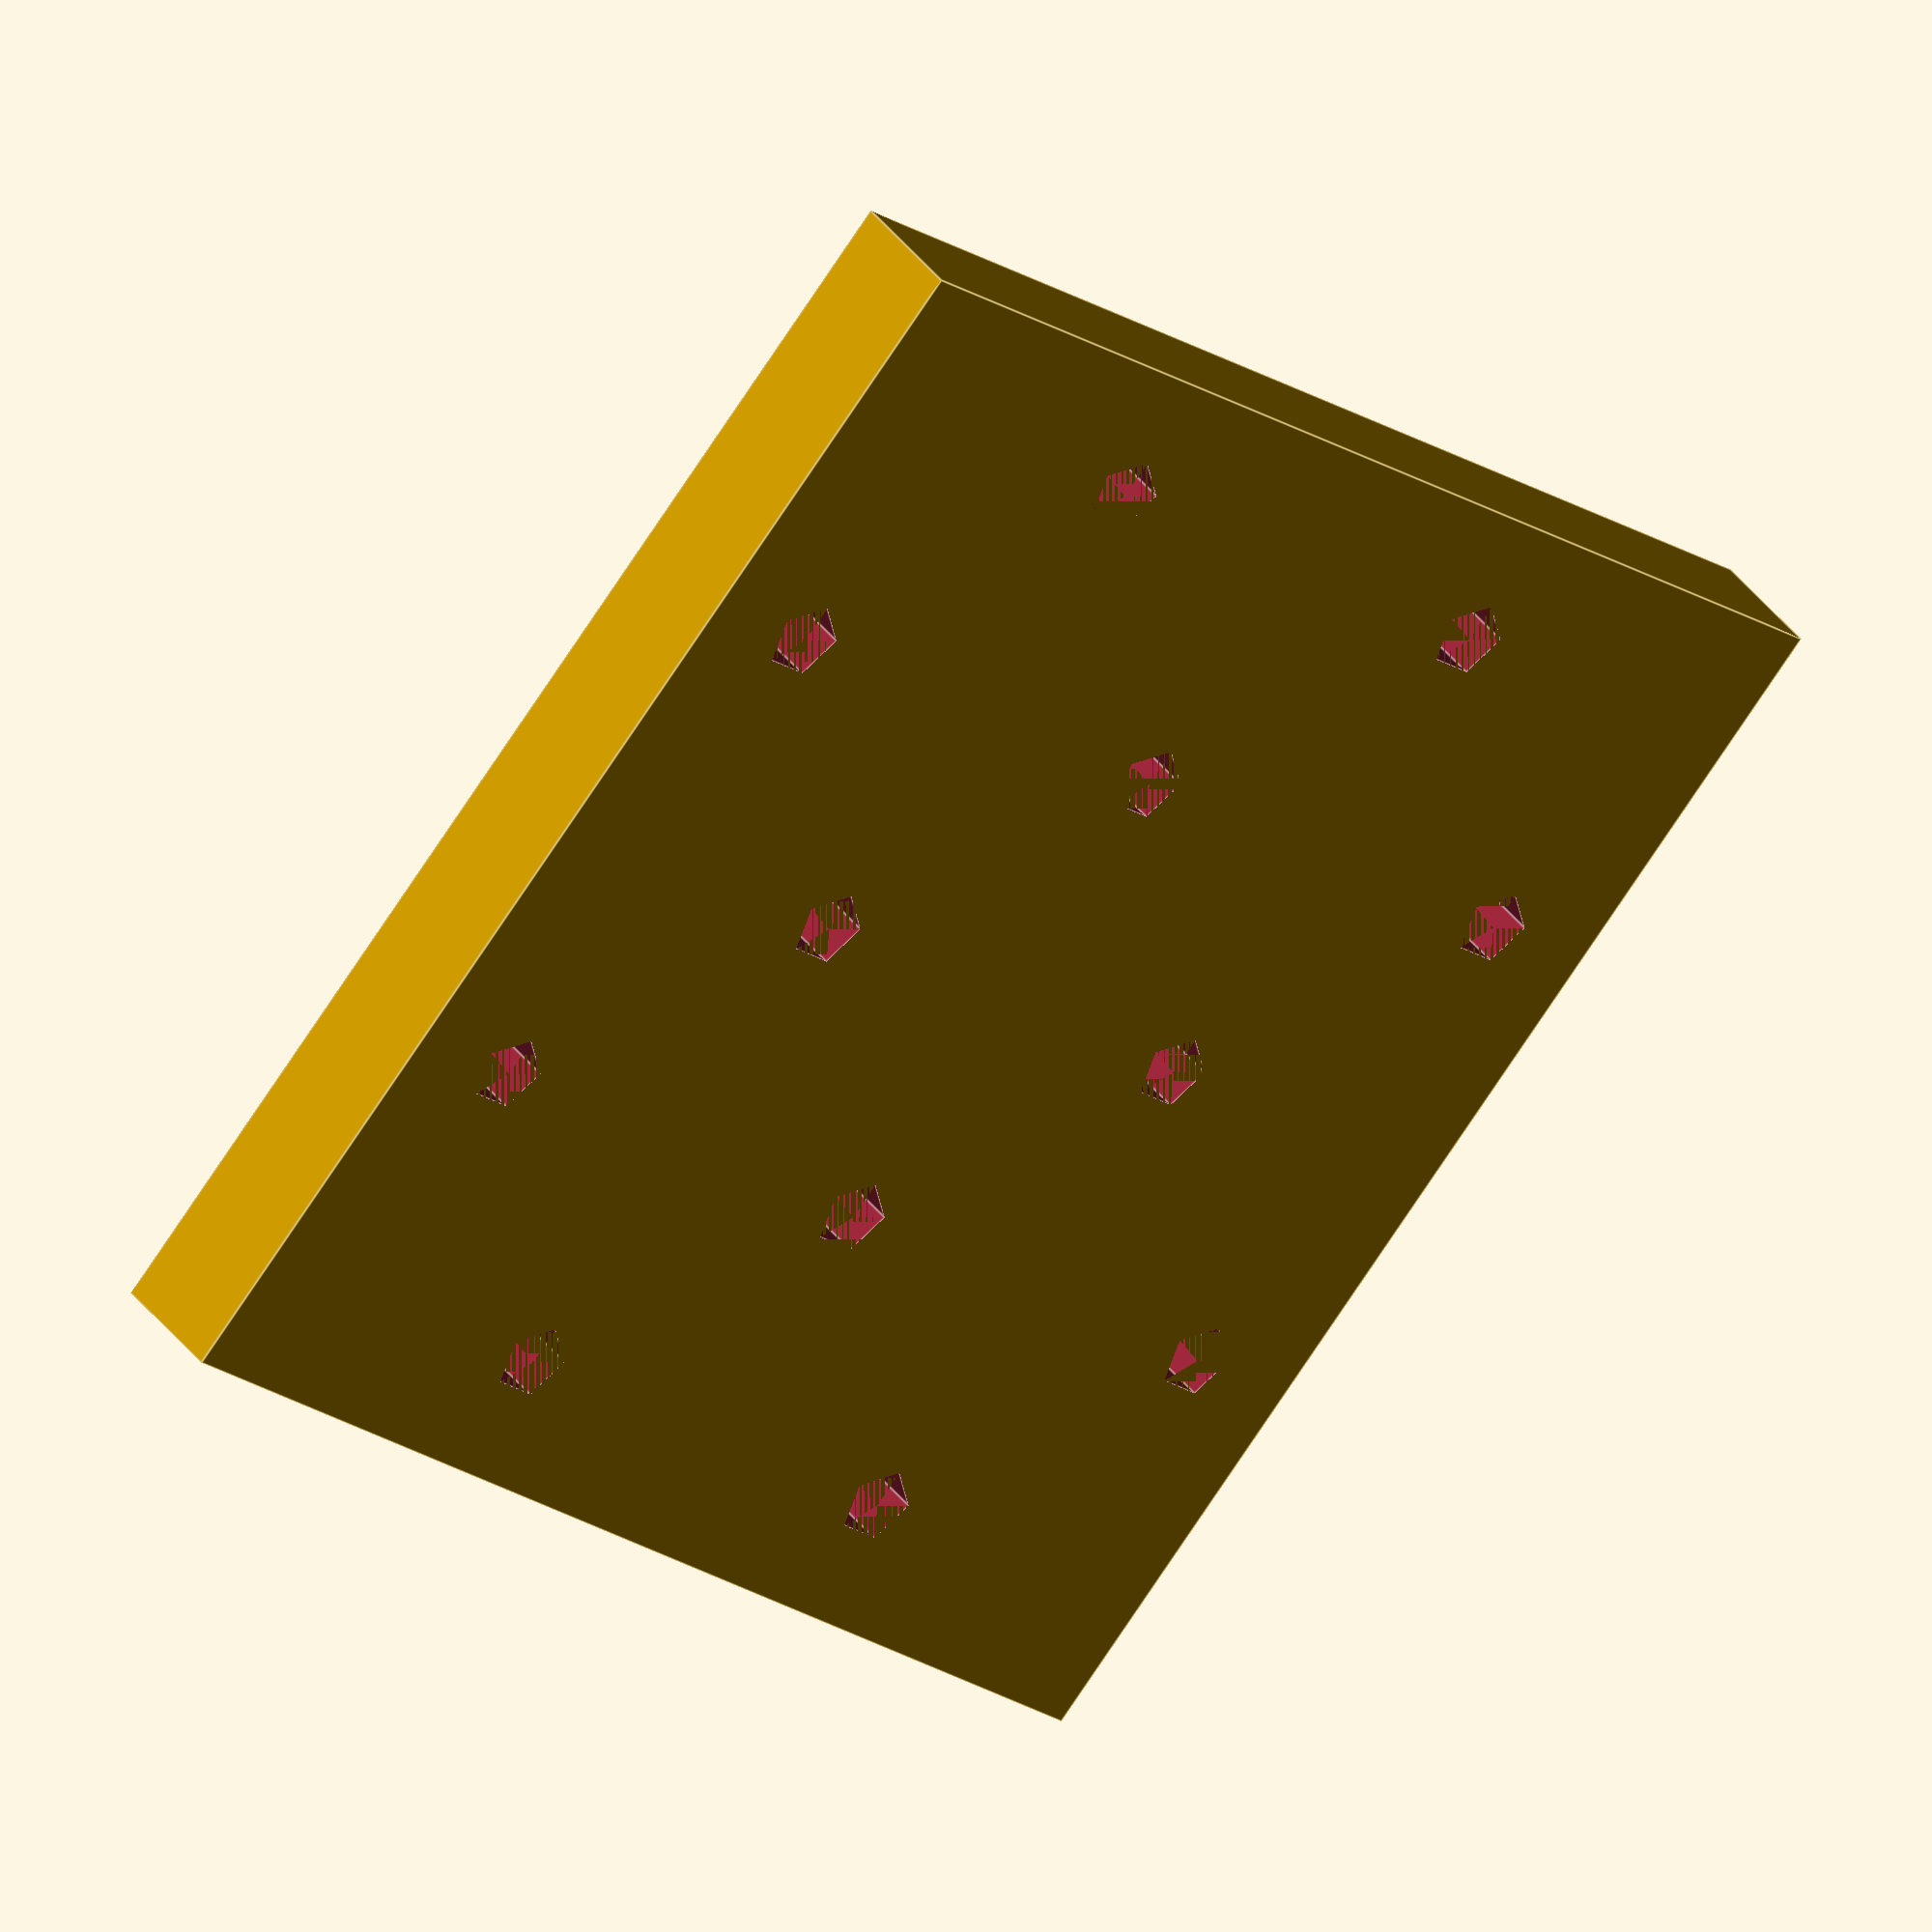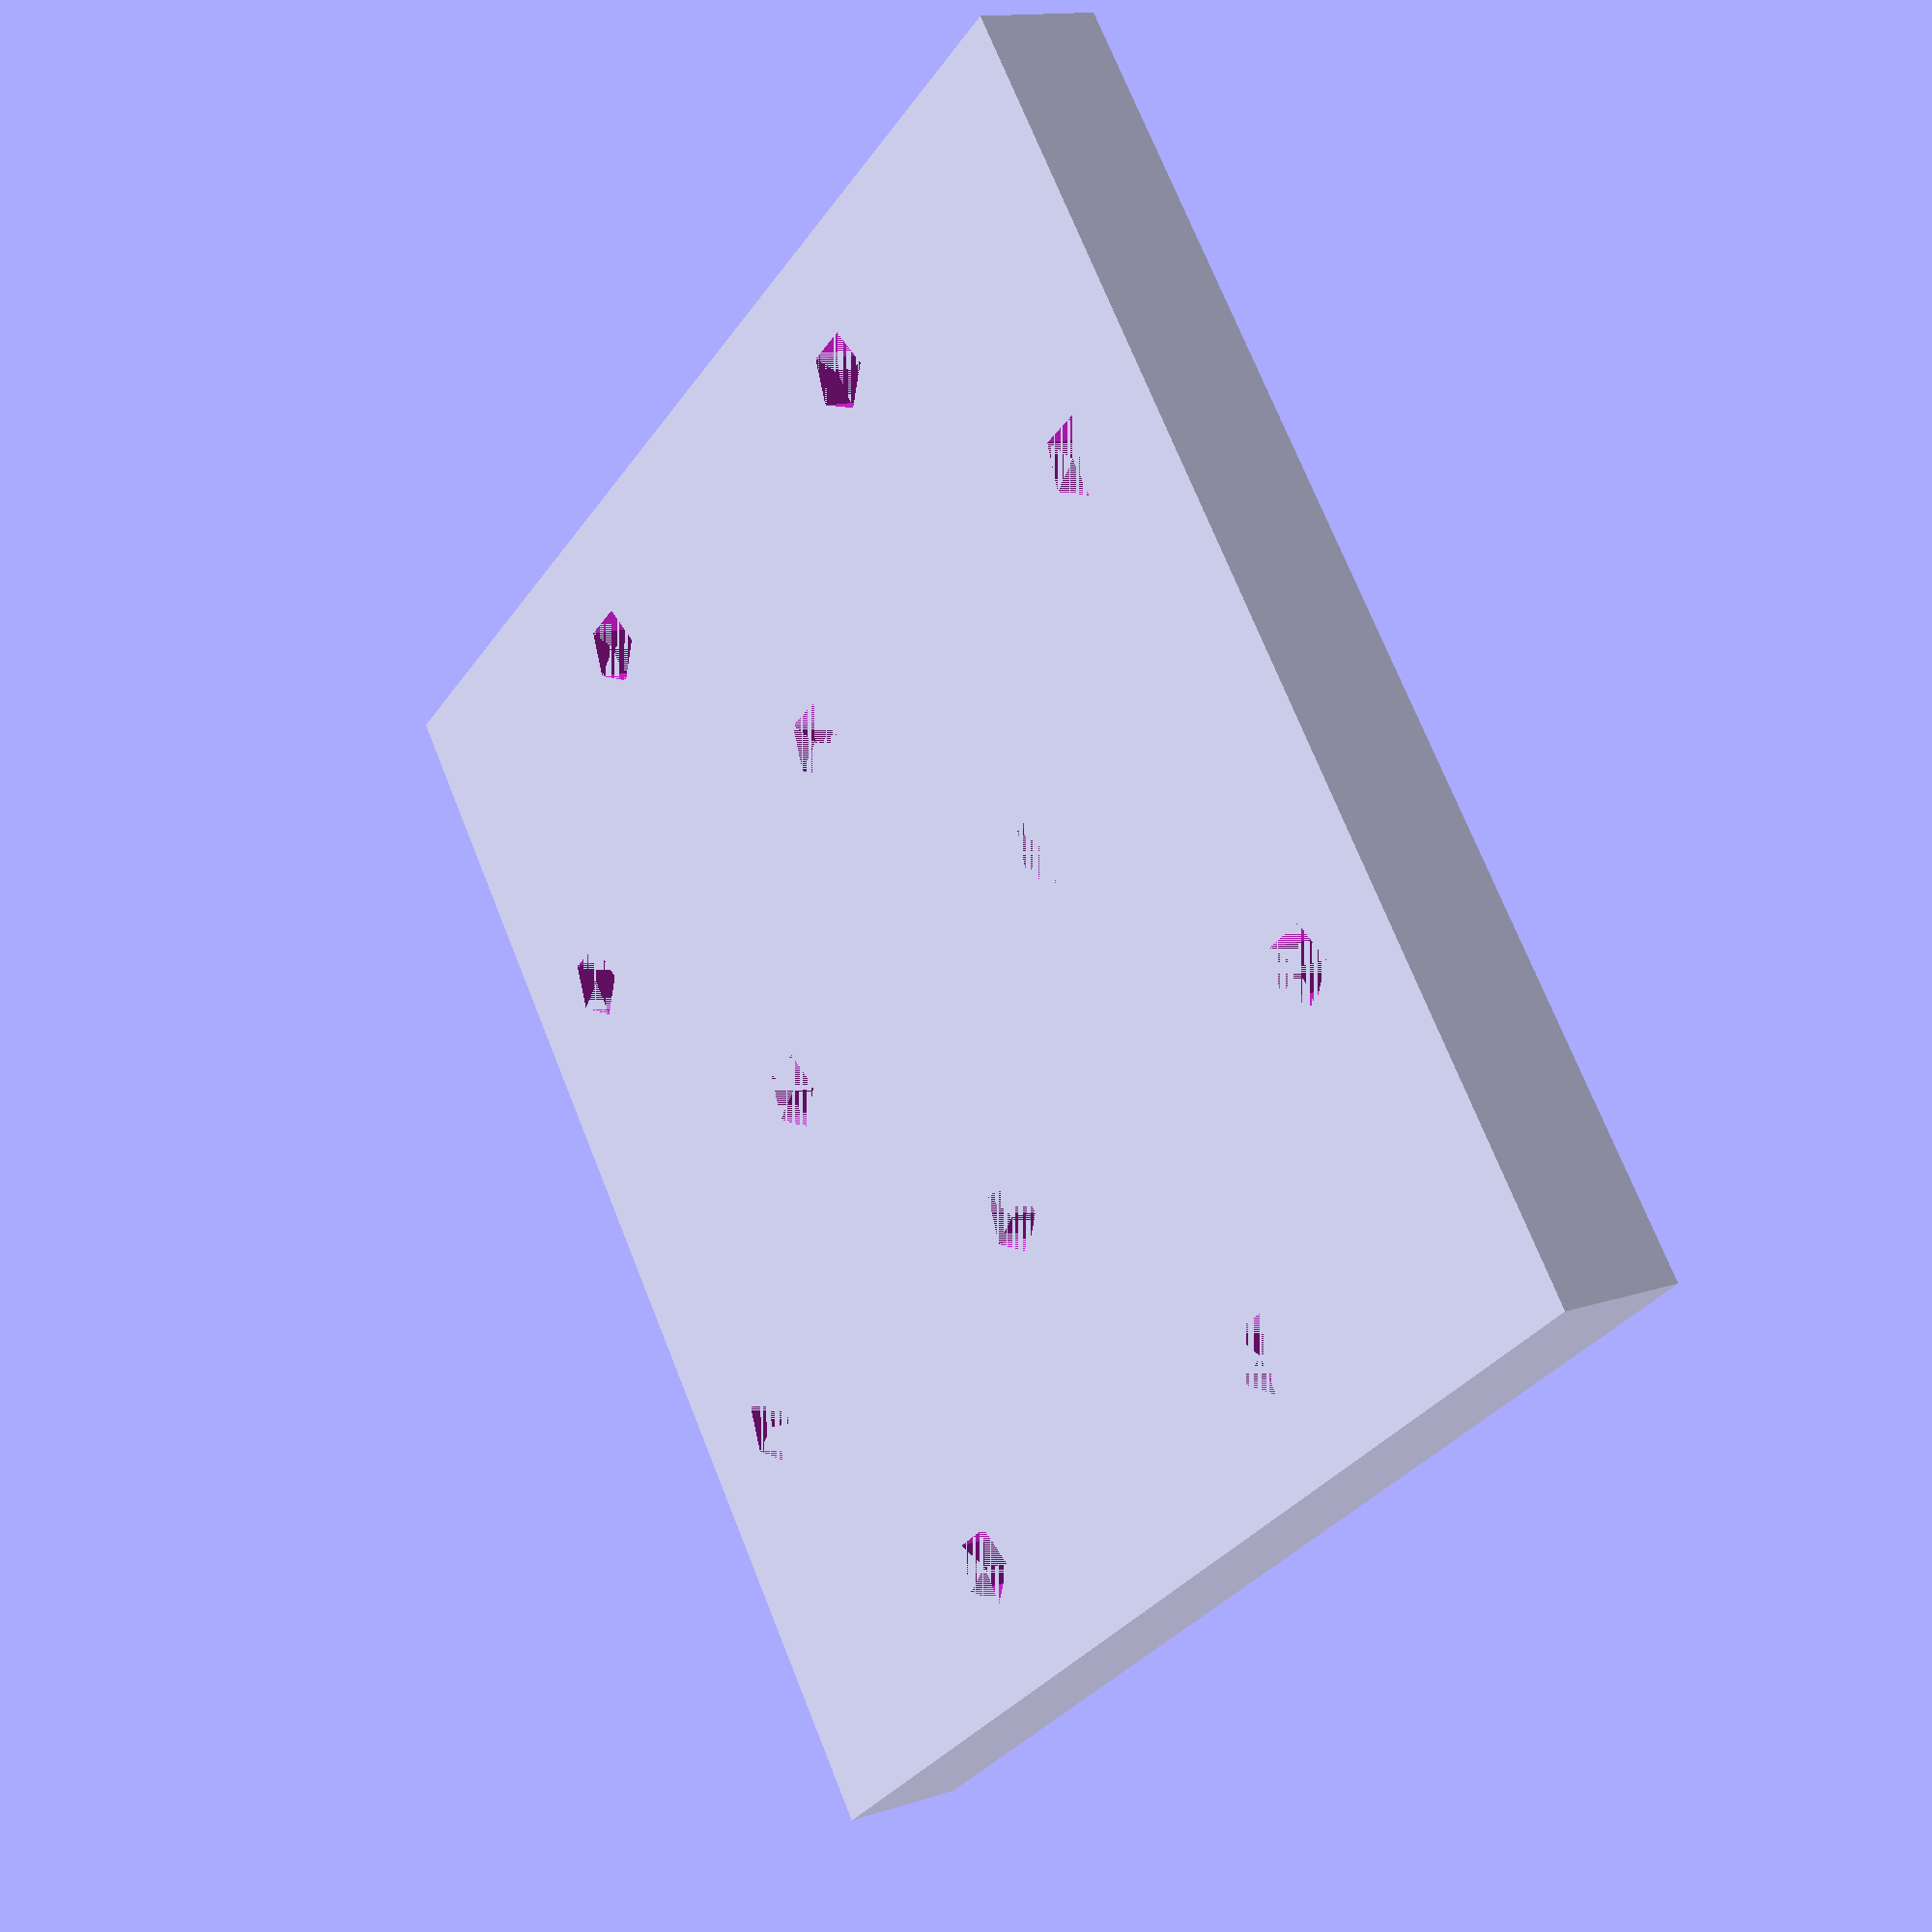
<openscad>
module perforaciones() {
    for (x = [5:10:45]) {
        for (y = [5:10:45]) {
            if ((x + y) % 20 == 0) { // Solo en posiciones alternas
                translate([x, y, 0])
                    cylinder(h=5, d=3);
            }
        }
    }
}

difference() {
    cube([50, 50, 5]);  // Placa base
    perforaciones();
}

</openscad>
<views>
elev=142.1 azim=130.7 roll=211.9 proj=o view=edges
elev=346.6 azim=128.2 roll=233.3 proj=p view=solid
</views>
